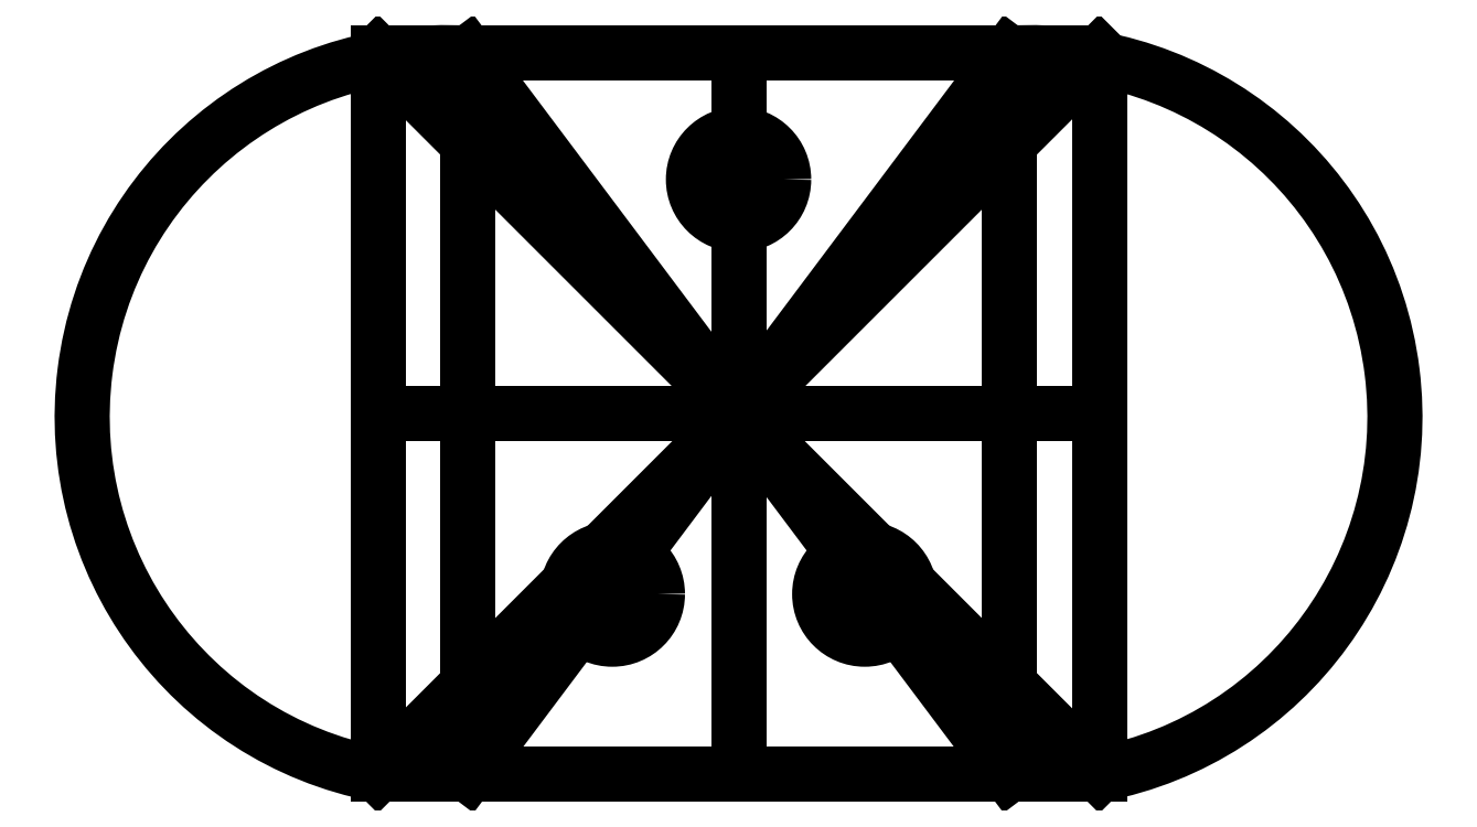
<metadata>
{"format":"dxf","ext":"dxf","renderer":"ezdxf+matplotlib","layout":"modelspace","background":"white","min_lineweight":24,"dpi":150}
</metadata>
<code>
0
SECTION
2
ENTITIES
0
LWPOLYLINE
8
0
90
4
70
1
43
0
10
7.5
20
10
10
-7.5
20
10
10
-7.5
20
-10
10
7.5
20
-10
0
LINE
8
0
10
7.5
20
10
30
0
11
-7.5
21
-10
31
0
0
LINE
8
0
10
-7.5
20
10
30
0
11
7.5
21
-10
31
0
0
LWPOLYLINE
8
0
90
4
70
1
43
0
10
10
20
10
10
-10
20
10
10
-10
20
-10
10
10
20
-10
0
LINE
8
0
10
10
20
10
30
0
11
-10
21
-10
31
0
0
LINE
8
0
10
-10
20
10
30
0
11
10
21
-10
31
0
0
ARC
8
0
10
-8.098
20
-0.08147
30
0
40
10.1
210
0
220
-0
230
1
50
86.6
51
259.1
0
LINE
8
0
10
0
20
10
30
0
11
0
21
-10
31
0
0
ARC
8
0
10
8.098
20
-0.08147
30
0
40
10.1
210
-0
220
0
230
1
50
-79.15
51
93.4
0
CIRCLE
8
0
10
0
20
6.5
30
0
40
1.25
210
0
220
0
230
1
0
LINE
8
0
10
-10
20
0
30
0
11
10
21
0
31
0
0
CIRCLE
8
0
10
-3.5
20
-5
30
0
40
1.25
210
0
220
0
230
1
0
CIRCLE
8
0
10
3.5
20
-5
30
0
40
1.25
210
0
220
0
230
1
0
ENDSEC
0
EOF

</code>
